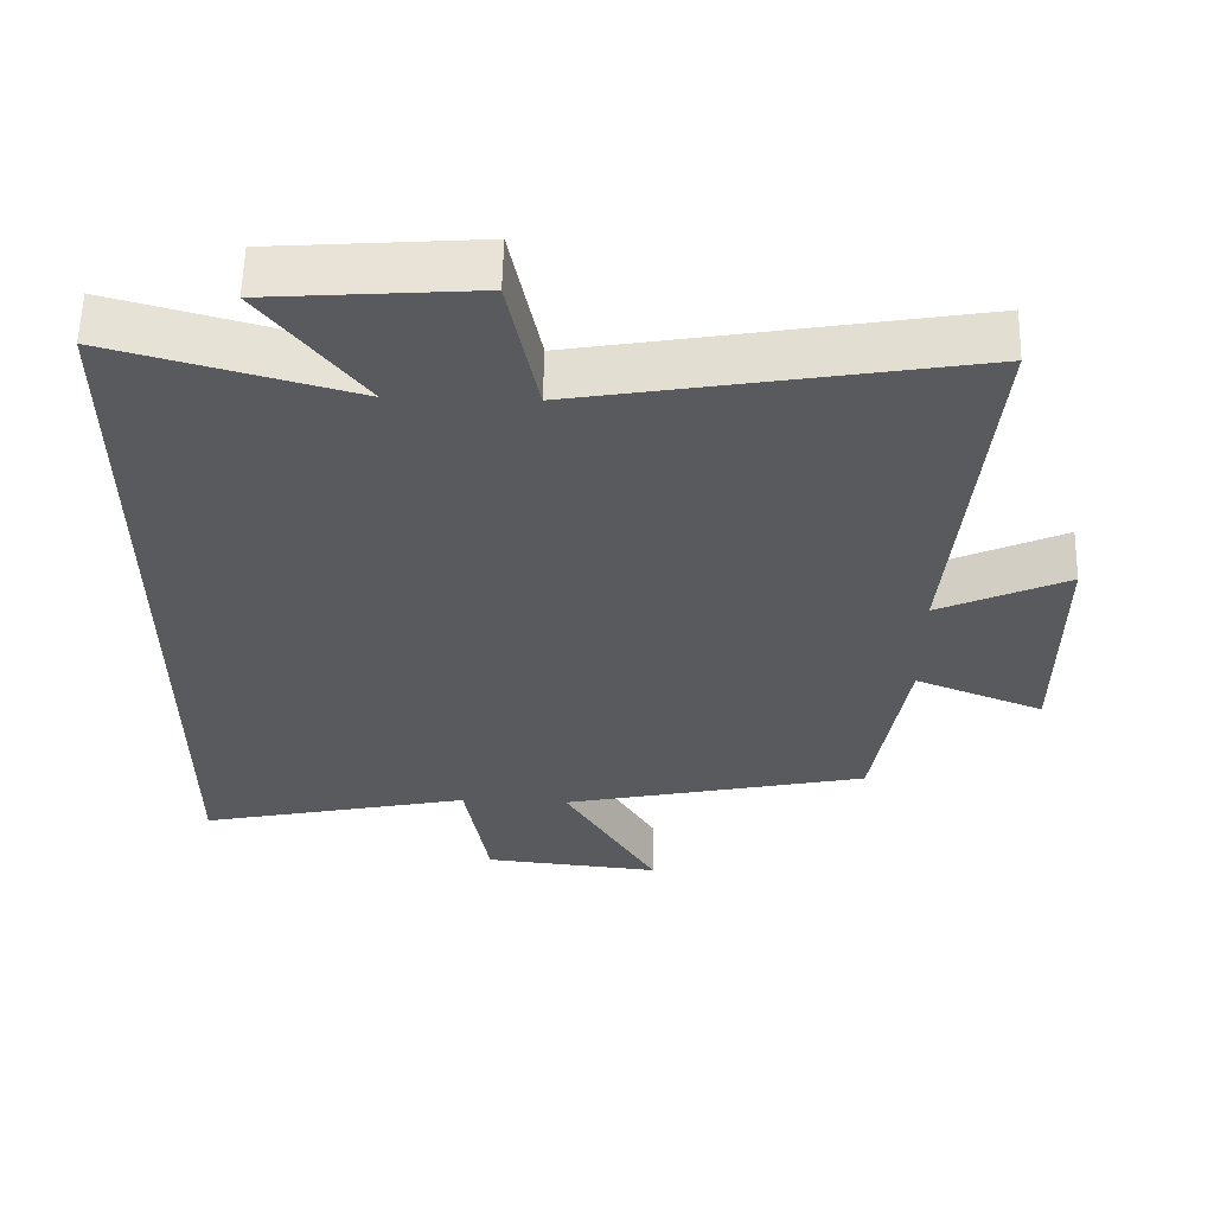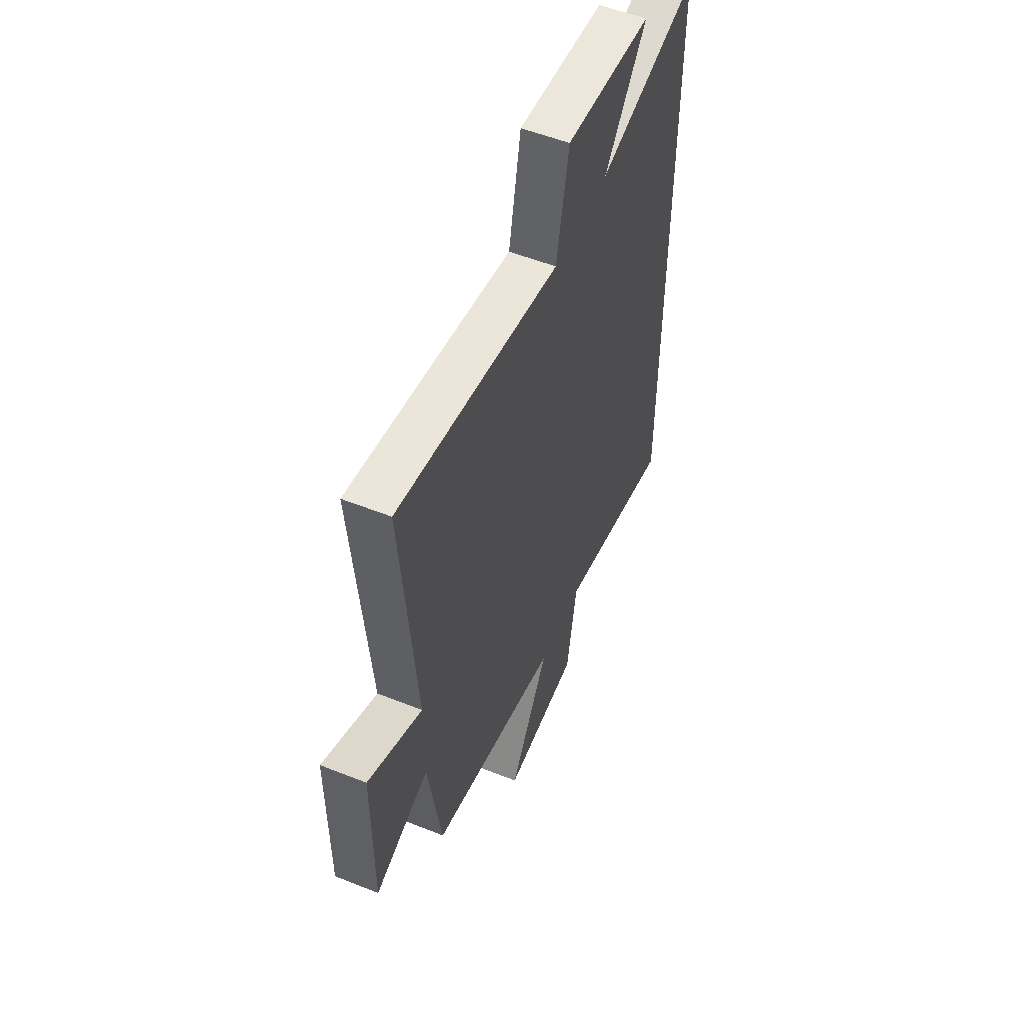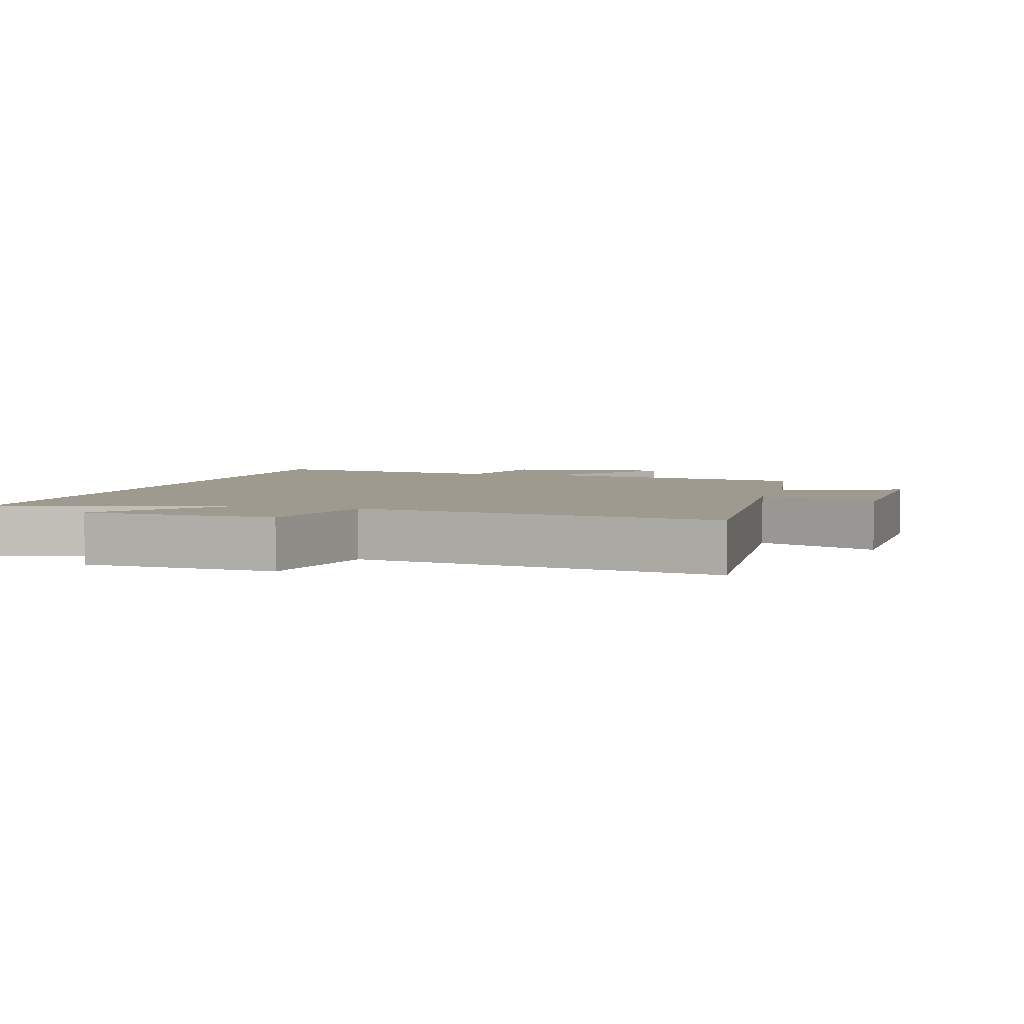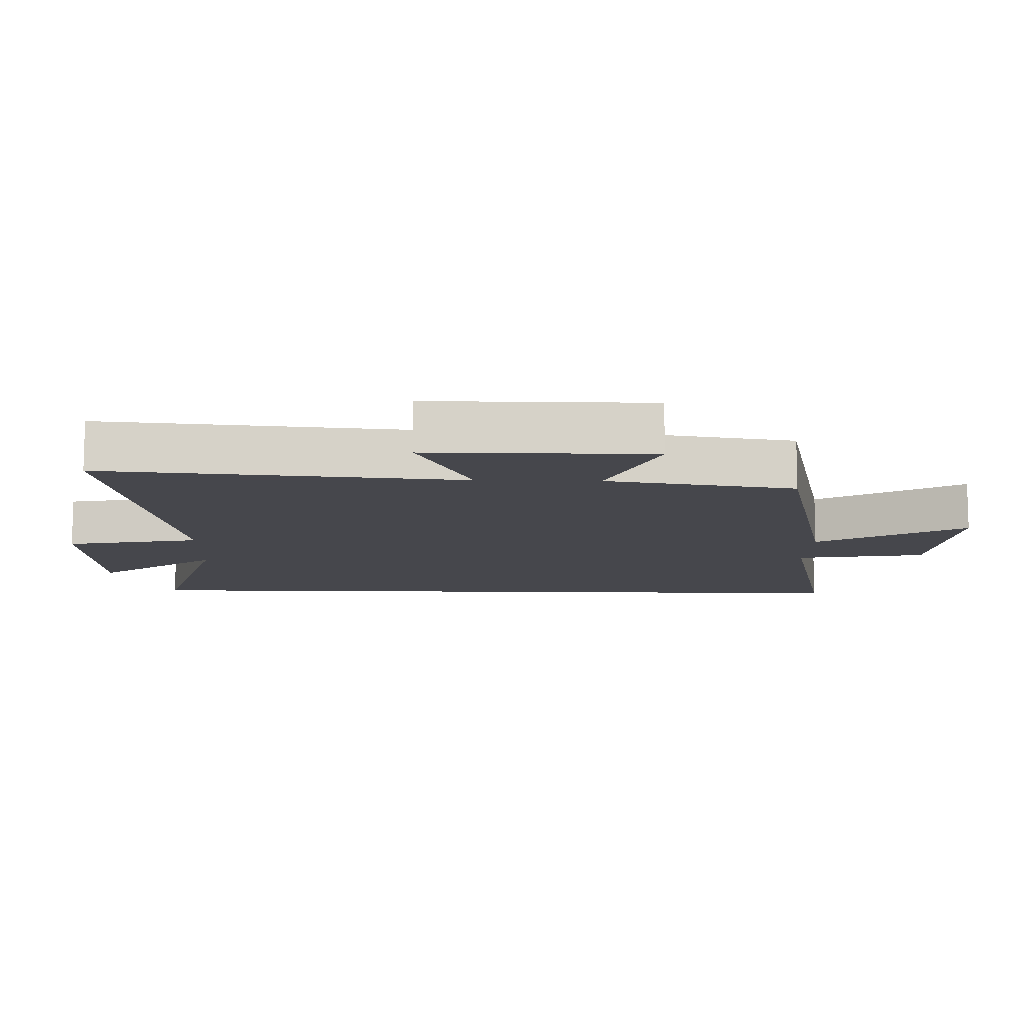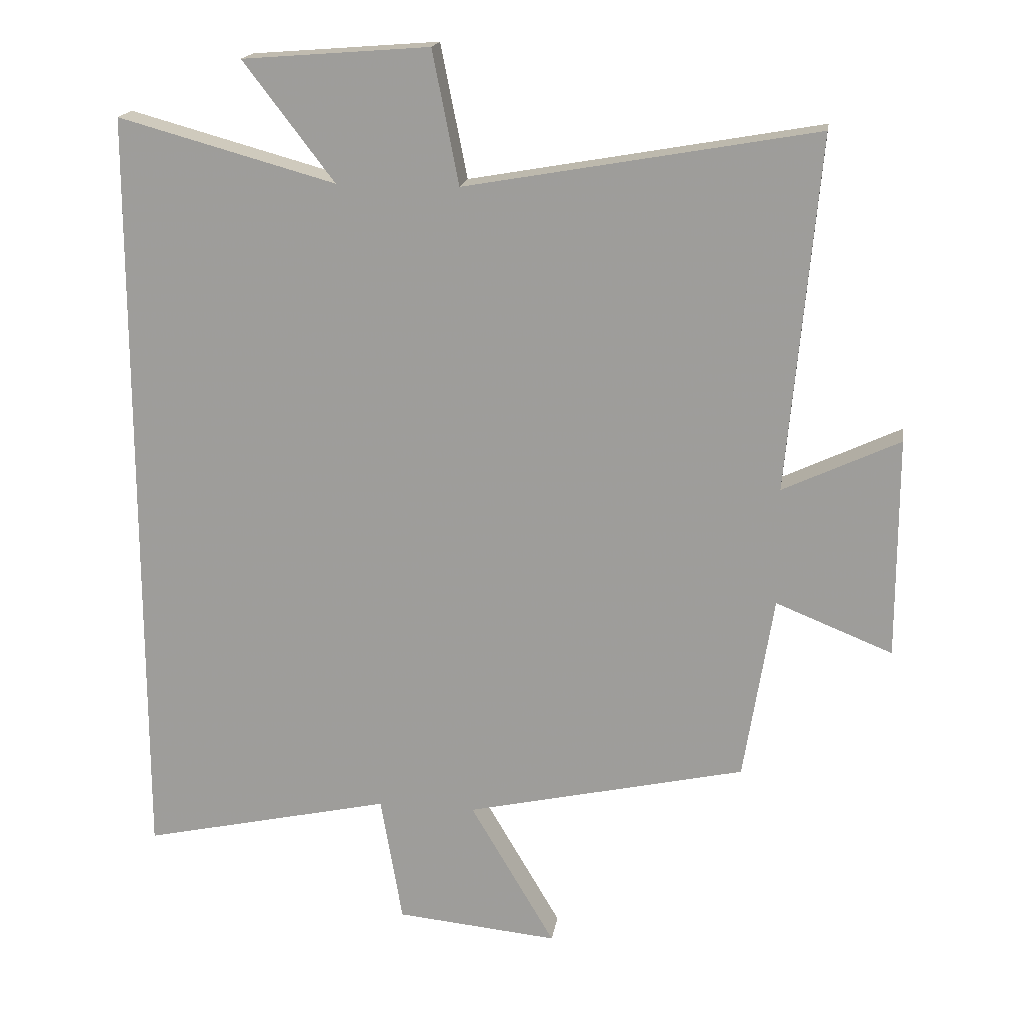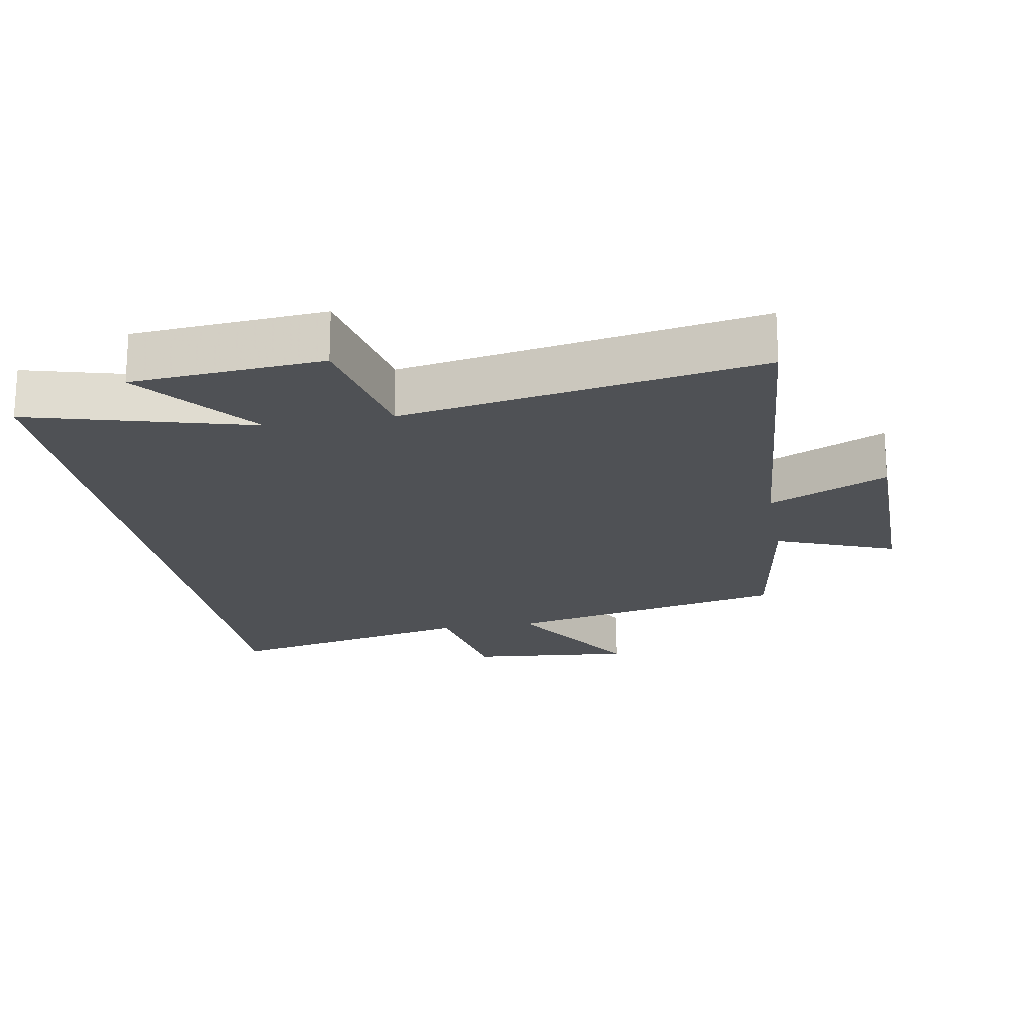
<metadata>
{"format":"obj","ext":"obj","renderer":"f3d","projection":"perspective","resolution":1024,"background":"white","views":[{"elev":58.8,"azim":1.4,"up":"+Z"},{"elev":54.5,"azim":112.9,"up":"+Z"},{"elev":3.7,"azim":16.2,"up":"+Y"},{"elev":-11.0,"azim":88.3,"up":"+Y"},{"elev":17.7,"azim":8.7,"up":"+Z"},{"elev":-19.7,"azim":10.2,"up":"+Y"}]}
</metadata>
<code>
v 0.455 0.07 -0.405
v 0.03 0.07 -0.5
v 0.159 0.07 -0.719
v -0.087 0.07 -0.695
v -0.12 0.07 -0.5
v -0.5 0.07 -0.584
v -0.5 0.07 0.591
v -0.17 0.07 0.5
v -0.308 0.07 0.68
v -0.024 0.07 0.702
v 0.016 0.07 0.5
v 0.548 0.07 0.594
v 0.5 0.07 0.057
v 0.677 0.07 0.14
v 0.677 0.07 -0.194
v 0.5 0.07 -0.123
v 0.455 0 -0.405
v 0.03 0 -0.5
v 0.159 0 -0.719
v -0.087 0 -0.695
v -0.12 0 -0.5
v -0.5 0 -0.584
v -0.5 0 0.591
v -0.17 0 0.5
v -0.308 0 0.68
v -0.024 0 0.702
v 0.016 0 0.5
v 0.548 0 0.594
v 0.5 0 0.057
v 0.677 0 0.14
v 0.677 0 -0.194
v 0.5 0 -0.123
f 13 14 15 16
f 13 16 1 2
f 11 12 13 2
f 8 9 10 11
f 8 11 2
f 5 6 7 8
f 5 8 2
f 2 3 4 5
f 32 31 30 29
f 18 17 32 29
f 18 29 28 27
f 27 26 25 24
f 18 27 24
f 24 23 22 21
f 18 24 21
f 21 20 19 18
f 1 17 18 2
f 2 18 19 3
f 3 19 20 4
f 4 20 21 5
f 5 21 22 6
f 6 22 23 7
f 7 23 24 8
f 8 24 25 9
f 9 25 26 10
f 10 26 27 11
f 11 27 28 12
f 12 28 29 13
f 13 29 30 14
f 14 30 31 15
f 15 31 32 16
f 16 32 17 1

</code>
